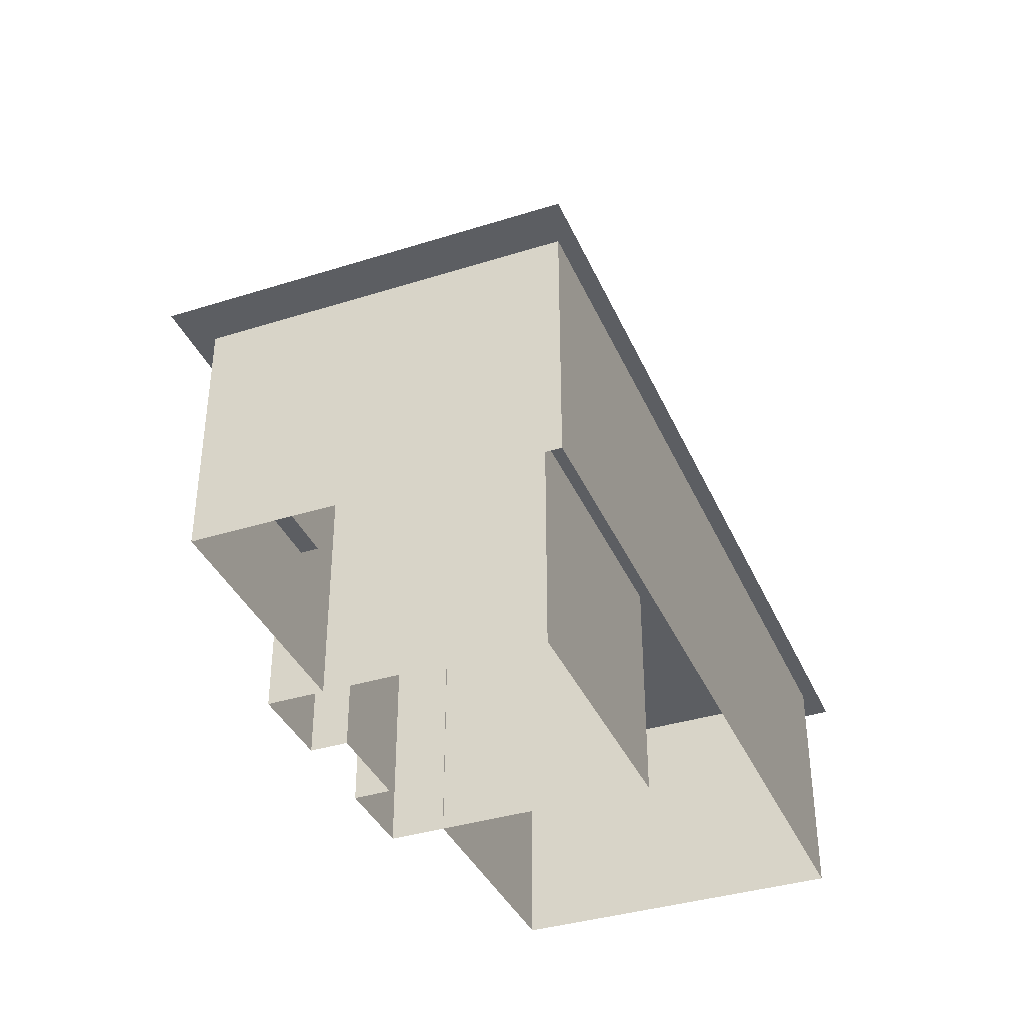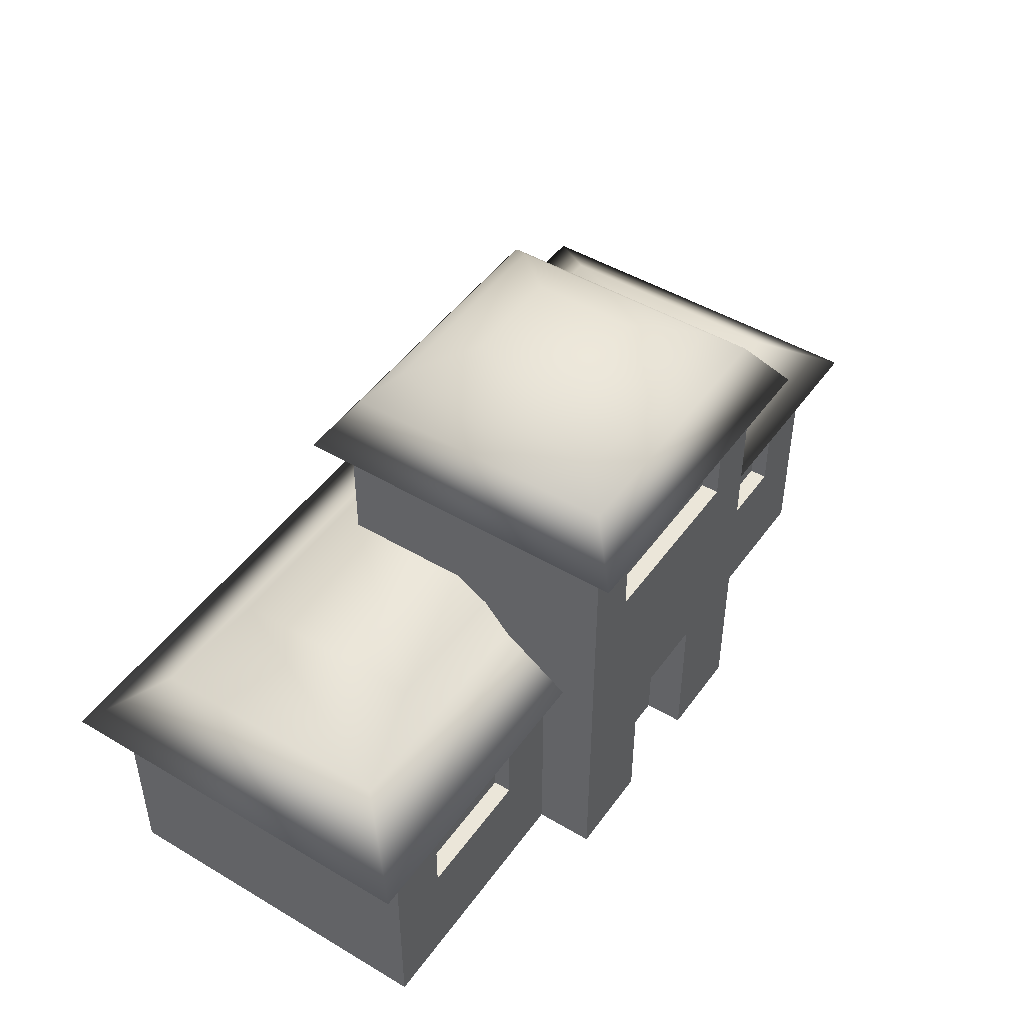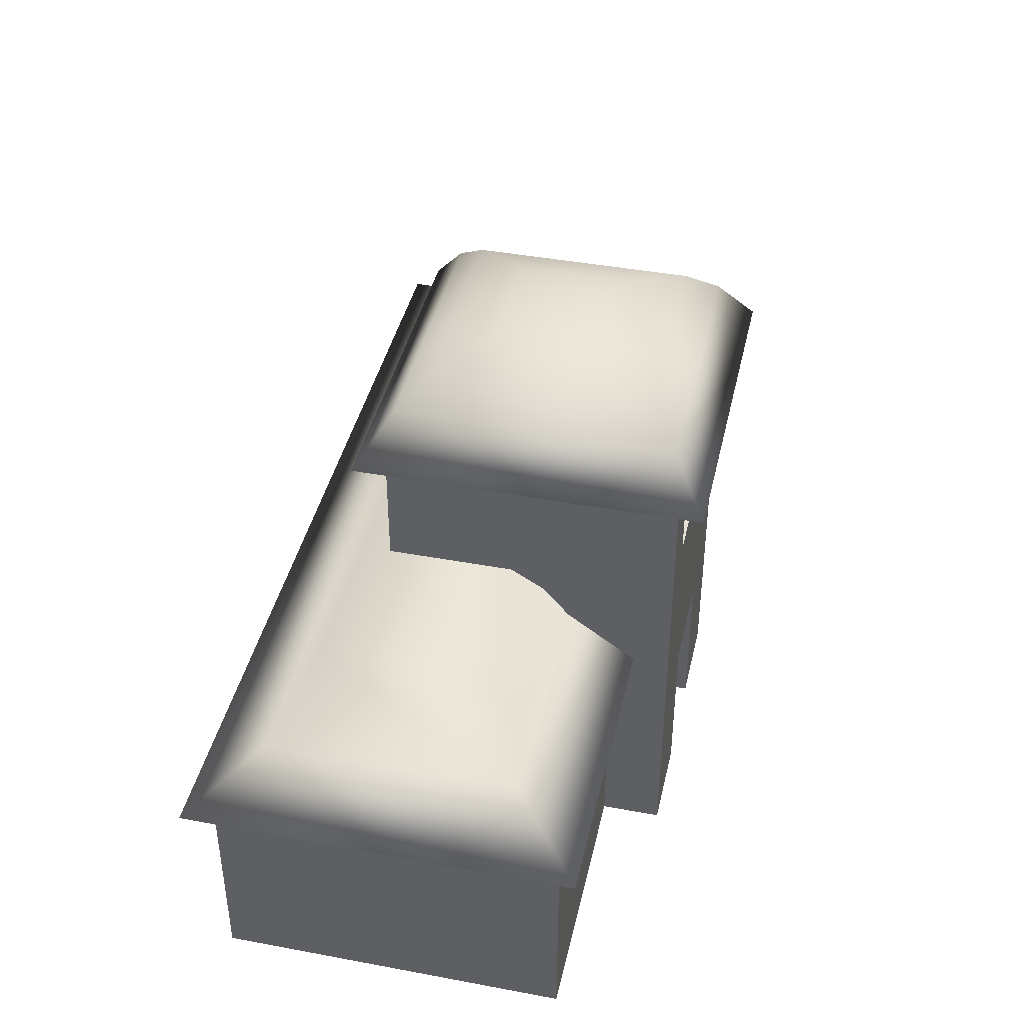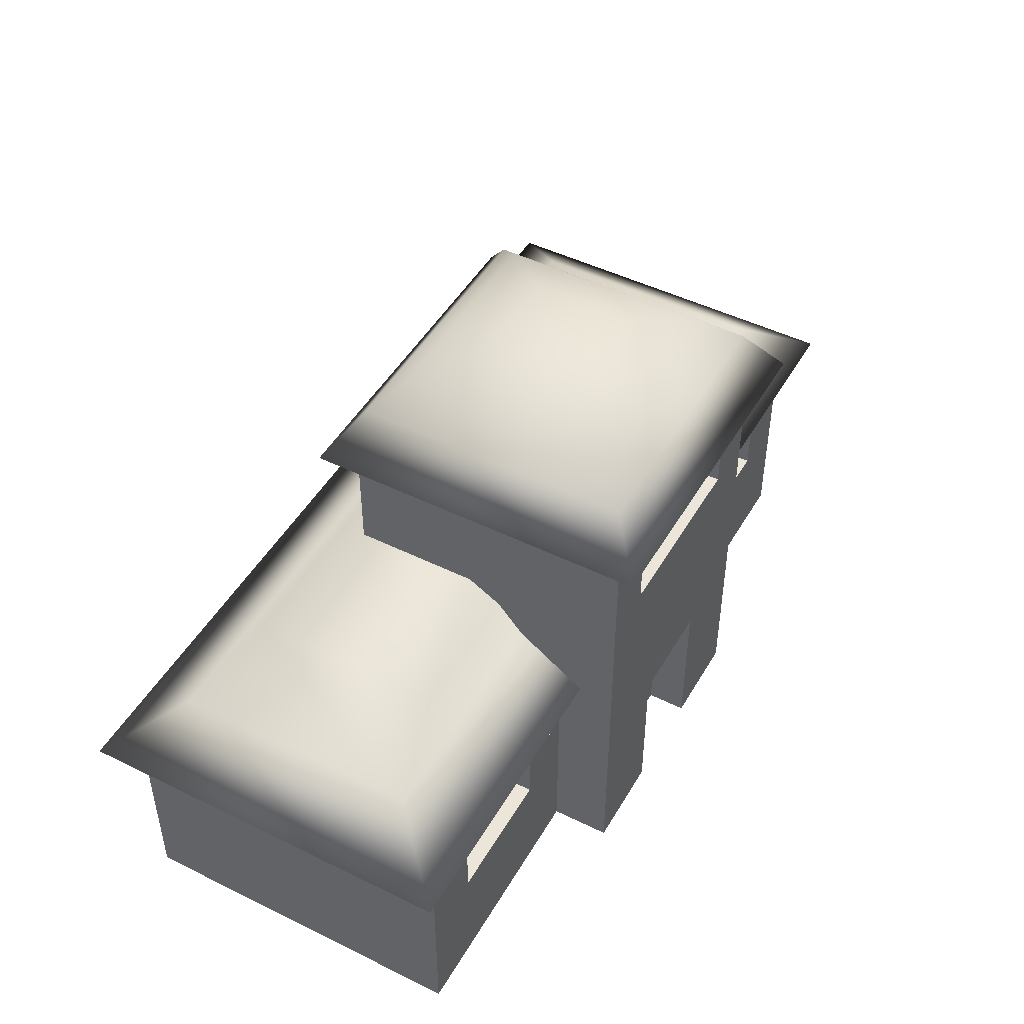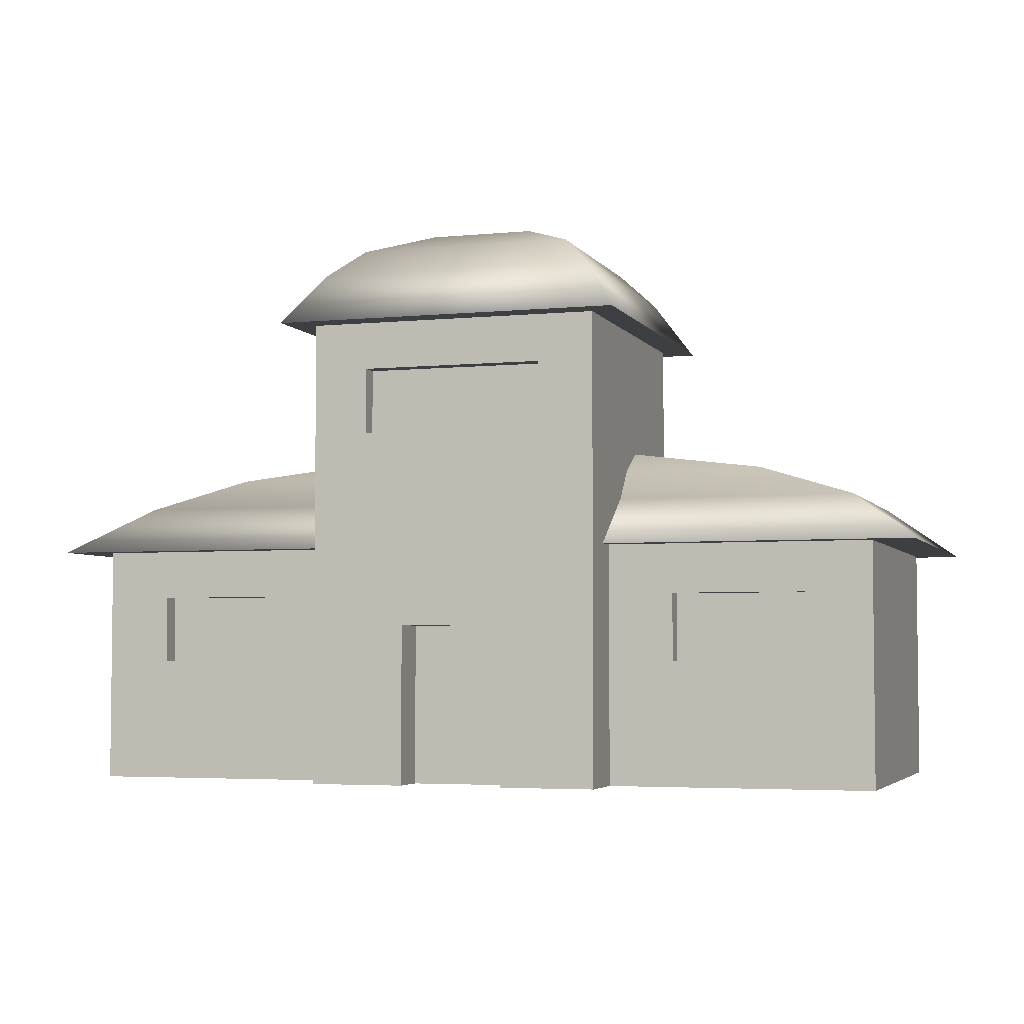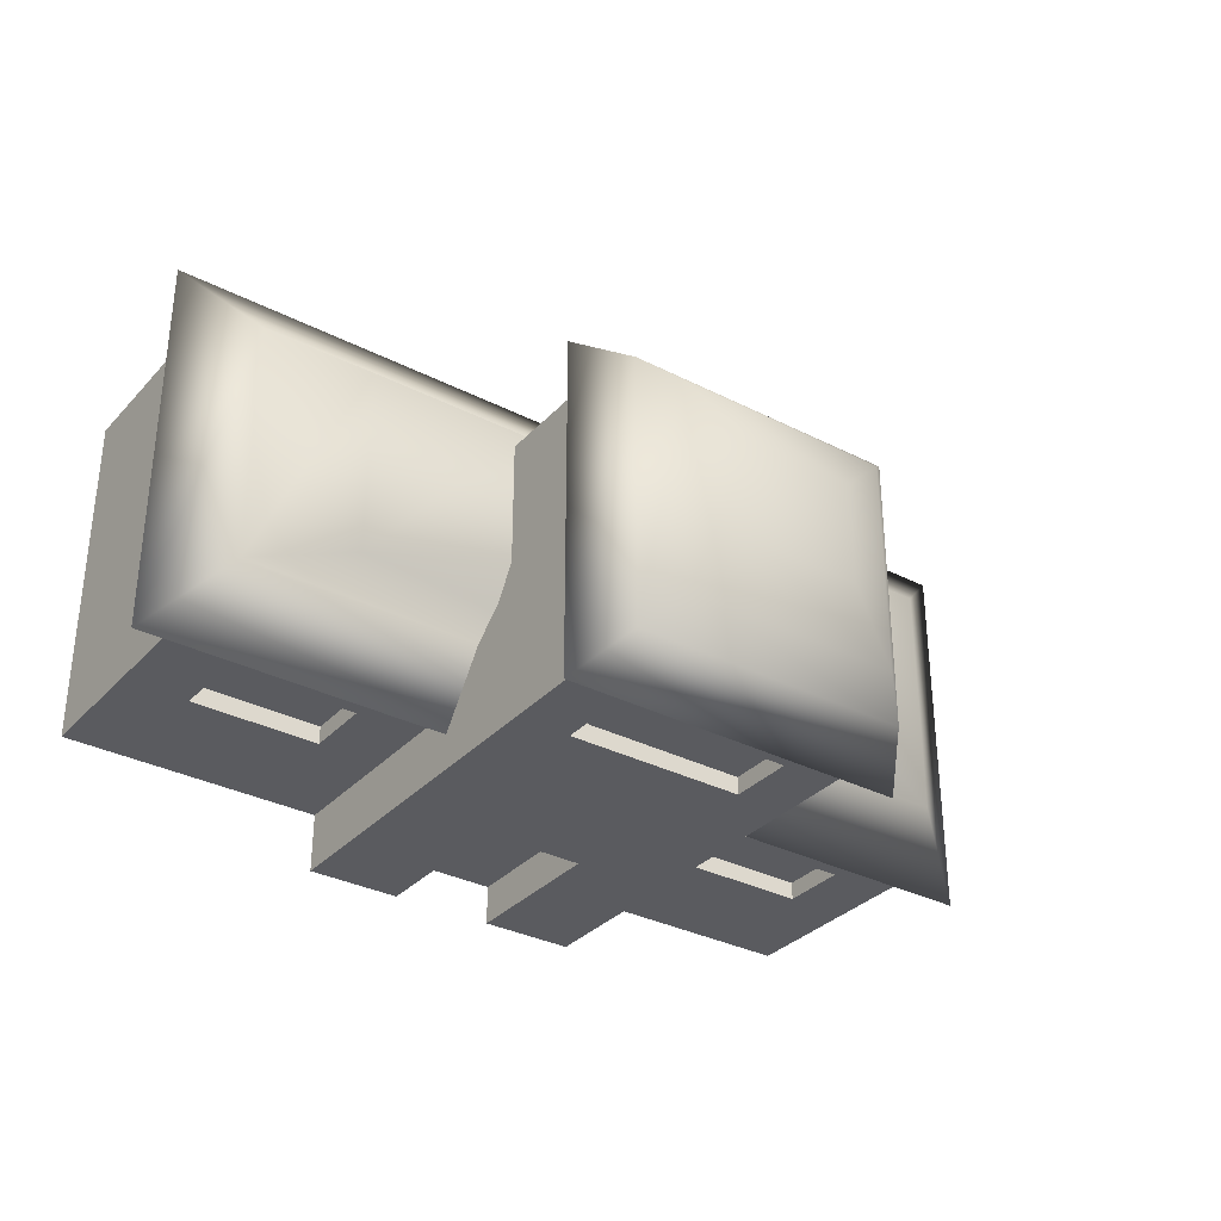
<metadata>
{"format":"obj","ext":"obj","renderer":"f3d","projection":"perspective","resolution":1024,"background":"white","views":[{"elev":-37.6,"azim":111.9,"up":"+Z"},{"elev":47.3,"azim":-56.1,"up":"+Z"},{"elev":41.6,"azim":-77.3,"up":"+Z"},{"elev":47.5,"azim":-61.0,"up":"+Z"},{"elev":-4.1,"azim":17.9,"up":"+Z"},{"elev":-32.9,"azim":-35.3,"up":"+Y"}]}
</metadata>
<code>
o Plane.005
v -1 -1 2.679
v 1 -1 2.679
v -1 1 2.679
v 1 1 2.679
v -0.3 0.3 3.279
v -0.3 -0.3 3.279
v 0.3 -0.3 3.279
v 0.3 0.3 3.279
v 0.7963 0.7963 2.979
v 0.7963 -0.7963 2.979
v -0.7963 -0.7963 2.979
v -0.7963 0.7963 2.979
v 0.6214 0.6214 3.146
v -0.6214 -0.6214 3.146
v 0.6214 -0.6214 3.146
v -0.6214 0.6214 3.146
v 0.8431 0.8431 2.679
v 0.8431 -0.8431 2.679
v -0.8431 -0.8431 2.679
v -0.8431 0.8431 2.679
v -2.6 -0.6341 1.379
v 2.6 -0.6341 1.379
v -2.6 1.595 1.379
v 2.6 1.595 1.379
v -0.8422 0.8484 1.957
v -0.8422 0.1124 1.957
v 0.8422 0.1124 1.957
v 0.8422 0.8484 1.957
v 2.208 1.196 1.663
v 2.208 -0.2349 1.663
v -2.208 -0.2349 1.663
v -2.208 1.196 1.663
v 1.645 1.043 1.842
v -1.645 -0.08179 1.842
v 1.645 -0.08179 1.842
v -1.645 1.043 1.842
v 2.192 1.438 1.379
v 2.192 -0.4772 1.379
v -2.192 -0.4772 1.379
v -2.192 1.438 1.379
v -0.8431 -0.8431 0
v 0.8431 -0.8431 0
v -0.8431 0.8431 0
v 0.8431 0.8431 0
v 0.8431 0.8431 1.4
v 0.8431 -0.8431 1.4
v -0.8431 -0.8431 1.4
v -0.8431 0.8431 1.4
v -0.2981 -0.8431 0
v 0.2981 -0.8431 0
v 0.2981 -0.8431 0.9169
v -0.2981 -0.8431 0.9169
v -0.2981 -0.614 0
v 0.2981 -0.614 0
v 0.2981 -0.614 0.9169
v -0.2981 -0.614 0.9169
v -2.352 -0.5 0
v -2.352 -0.5 1.4
v -2.352 1.5 0
v -2.352 1.5 1.4
v 2.352 -0.5 0
v 2.352 -0.5 1.4
v 2.352 1.5 0
v 2.352 1.5 1.4
v 0.8431 0.8431 2.7
v 0.8431 -0.8431 2.7
v -0.8431 -0.8431 2.7
v -0.8431 0.8431 2.7
v 0.837 1.5 0
v -0.837 1.5 0
v -0.837 1.5 1.4
v 0.837 1.5 1.4
v -0.837 -0.5 0
v 0.837 -0.5 0
v 0.837 -0.5 1.4
v -0.837 -0.5 1.4
v -1.973 -0.5 0.7099
v -1.973 -0.5 1.098
v 1.973 -0.5 1.098
v 1.973 -0.5 0.7099
v 1.216 -0.5 0.7099
v -1.216 -0.5 1.098
v -1.216 -0.5 0.7099
v 1.216 -0.5 1.098
v -1.973 -0.3952 0.7099
v -1.973 -0.3952 1.098
v 1.973 -0.3952 1.098
v 1.973 -0.3952 0.7099
v 1.216 -0.3952 0.7099
v -1.216 -0.3952 1.098
v -1.216 -0.3952 0.7099
v 1.216 -0.3952 1.098
v 0.5258 -0.8431 2.035
v -0.5258 -0.8431 2.035
v 0.5258 -0.8431 2.41
v -0.5258 -0.8431 2.41
v 0.5258 -0.7405 2.035
v -0.5258 -0.7405 2.035
v 0.5258 -0.7405 2.41
v -0.5258 -0.7405 2.41
f 17 2 18
f 19 3 20
f 20 4 17
f 18 1 19
f 38 24 22
f 40 21 23
f 40 24 37
f 38 21 39
f 42 51 50
f 43 45 44
f 41 48 43
f 44 46 42
f 49 56 52
f 47 51 46
f 41 52 47
f 52 55 51
f 51 54 50
f 58 59 57
f 72 63 69
f 64 61 63
f 57 83 77
f 60 76 71
f 47 68 48
f 66 93 46
f 45 66 46
f 48 65 45
f 72 62 64
f 71 75 72
f 75 79 62
f 60 70 59
f 71 69 70
f 78 90 82
f 84 87 79
f 58 82 76
f 76 83 73
f 62 80 61
f 58 77 78
f 74 80 81
f 75 81 84
f 90 85 91
f 87 89 88
f 79 88 80
f 81 92 84
f 83 85 77
f 80 89 81
f 77 86 78
f 82 91 83
f 94 100 96
f 67 94 96
f 46 94 47
f 67 95 66
f 97 100 98
f 93 98 94
f 95 97 93
f 96 99 95
f 17 4 2
f 19 1 3
f 20 3 4
f 18 2 1
f 38 37 24
f 40 39 21
f 40 23 24
f 38 22 21
f 42 46 51
f 43 48 45
f 41 47 48
f 44 45 46
f 49 53 56
f 47 52 51
f 41 49 52
f 52 56 55
f 51 55 54
f 58 60 59
f 72 64 63
f 64 62 61
f 57 73 83
f 60 58 76
f 47 67 68
f 66 95 93
f 45 65 66
f 48 68 65
f 72 75 62
f 71 76 75
f 75 84 79
f 60 71 70
f 71 72 69
f 78 86 90
f 84 92 87
f 58 78 82
f 76 82 83
f 62 79 80
f 58 57 77
f 74 61 80
f 75 74 81
f 90 86 85
f 87 92 89
f 79 87 88
f 81 89 92
f 83 91 85
f 80 88 89
f 77 85 86
f 82 90 91
f 94 98 100
f 67 47 94
f 46 93 94
f 67 96 95
f 97 99 100
f 93 97 98
f 95 99 97
f 96 100 99
f 7 5 6
f 13 7 15
f 14 5 16
f 16 8 13
f 15 6 14
f 2 11 1
f 3 9 4
f 1 12 3
f 4 10 2
f 10 14 11
f 12 13 9
f 11 16 12
f 9 15 10
f 35 28 27
f 34 25 36
f 36 28 33
f 35 26 34
f 22 31 21
f 23 29 24
f 21 32 23
f 24 30 22
f 30 34 31
f 32 33 29
f 31 36 32
f 29 35 30
f 7 8 5
f 13 8 7
f 14 6 5
f 16 5 8
f 15 7 6
f 2 10 11
f 3 12 9
f 1 11 12
f 4 9 10
f 10 15 14
f 12 16 13
f 11 14 16
f 9 13 15
f 35 33 28
f 34 26 25
f 36 25 28
f 35 27 26
f 22 30 31
f 23 32 29
f 21 31 32
f 24 29 30
f 30 35 34
f 32 36 33
f 31 34 36
f 29 33 35
f 54 56 53
f 54 55 56

</code>
